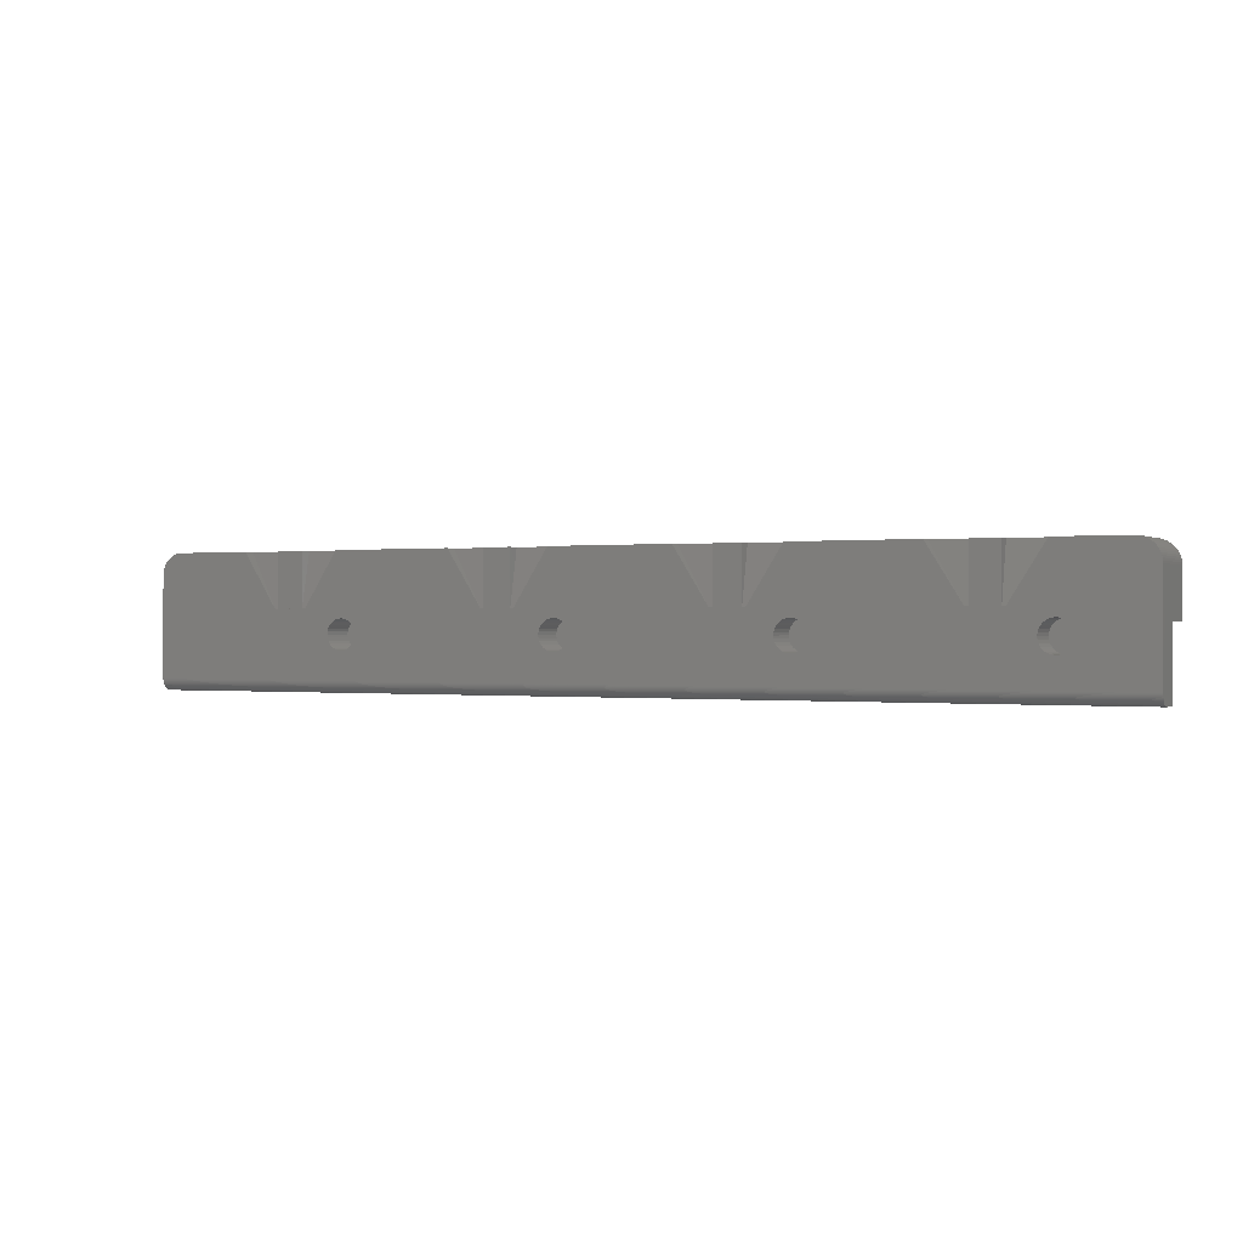
<metadata>
{"format":"stl","ext":"stl","renderer":"f3d","projection":"perspective","resolution":1024,"background":"white","views":[{"elev":-0.1,"azim":27.1,"up":"+Y"}]}
</metadata>
<code>
# stl→obj: 420 verts, 836 faces
v 42.13 24.27 108.8
v 42.13 19.37 109.8
v 42.13 24.27 109.8
v 42.13 24.27 106.8
v 44.63 19.37 109.8
v 44.63 24.27 109.8
v 44.63 24.27 106.8
v 44.63 24.27 108.8
v 21.81 24.27 108.8
v 21.81 19.37 109.8
v 21.81 24.27 109.8
v 21.81 24.27 106.8
v 24.31 19.37 109.8
v 24.31 24.27 109.8
v 24.31 24.27 106.8
v 24.31 24.27 108.8
v 1.493 24.27 108.8
v 1.493 19.37 109.8
v 1.493 24.27 109.8
v 1.493 24.27 106.8
v 3.993 19.37 109.8
v 3.993 24.27 109.8
v 3.993 24.27 106.8
v 3.993 24.27 108.8
v -18.83 24.27 108.8
v -18.83 19.37 109.8
v -18.83 24.27 109.8
v -18.83 24.27 106.8
v -16.33 19.37 109.8
v -16.33 24.27 109.8
v -16.33 24.27 106.8
v -16.33 24.27 108.8
v -31.14 12.27 106.8
v 56.14 18.27 106.8
v 56.14 12.27 106.8
v -31.14 18.27 106.8
v 54.14 24.27 103.8
v 56.14 22.27 103.8
v 56.14 18.27 103.8
v 56.13 22.46 103.8
v 56.1 22.66 103.8
v 56.05 22.85 103.8
v 55.98 23.03 103.8
v 55.9 23.21 103.8
v 55.8 23.38 103.8
v 55.68 23.54 103.8
v 55.55 23.68 103.8
v 55.41 23.81 103.8
v 55.25 23.93 103.8
v 55.08 24.03 103.8
v 54.9 24.12 103.8
v 54.72 24.18 103.8
v 54.53 24.23 103.8
v 54.33 24.26 103.8
v -29.14 24.27 103.8
v -31.14 18.27 103.8
v -31.14 22.27 103.8
v -29.34 24.26 103.8
v -29.53 24.23 103.8
v -29.72 24.18 103.8
v -29.91 24.12 103.8
v -30.09 24.03 103.8
v -30.25 23.93 103.8
v -30.41 23.81 103.8
v -30.56 23.68 103.8
v -30.69 23.54 103.8
v -30.81 23.38 103.8
v -30.91 23.21 103.8
v -30.99 23.03 103.8
v -31.06 22.85 103.8
v -31.1 22.66 103.8
v -31.13 22.46 103.8
v -31.14 12.63 109.6
v 56.14 12.56 109.5
v 56.14 12.63 109.6
v -31.14 12.56 109.5
v -31.14 12.44 109.4
v 56.14 12.5 109.5
v -31.14 12.5 109.5
v 56.14 12.44 109.4
v -31.14 12.27 108.9
v 56.14 12.29 109
v -31.14 12.29 109
v 56.14 12.27 108.9
v -31.14 13.27 109.8
v 56.14 13.17 109.8
v 56.14 13.27 109.8
v -31.14 13.17 109.8
v -31.14 12.89 109.8
v 56.14 12.8 109.7
v 56.14 12.89 109.8
v -31.14 12.8 109.7
v -31.14 12.31 109.1
v 56.14 12.34 109.2
v -31.14 12.34 109.2
v 56.14 12.31 109.1
v -31.14 12.27 108.8
v 56.14 12.27 108.8
v -31.14 12.71 109.7
v 56.14 12.71 109.7
v -31.14 12.98 109.8
v 56.14 12.98 109.8
v 56.14 13.07 109.8
v -31.14 13.07 109.8
v -31.14 12.39 109.3
v 56.14 12.39 109.3
v 47.31 17.71 109.8
v 47.44 17.95 106.8
v 47.44 17.95 109.8
v 47.31 17.71 106.8
v 48.83 15.87 106.8
v 48.56 15.84 109.8
v 48.83 15.87 109.8
v 48.56 15.84 106.8
v 49.89 17.46 106.8
v 49.82 17.71 109.8
v 49.82 17.71 106.8
v 49.89 17.46 109.8
v 49.92 17.2 106.8
v 49.92 17.2 109.8
v 49.08 15.94 106.8
v 49.08 15.94 109.8
v 47.31 16.68 109.8
v 47.23 16.93 106.8
v 47.23 16.93 109.8
v 47.31 16.68 106.8
v 49.52 16.24 106.8
v 49.69 16.44 109.8
v 49.69 16.44 106.8
v 49.52 16.24 109.8
v 49.69 17.95 109.8
v 49.69 17.95 106.8
v 49.32 18.32 106.8
v 49.52 18.15 109.8
v 49.32 18.32 109.8
v 49.52 18.15 106.8
v 48.83 18.52 106.8
v 49.08 18.45 109.8
v 48.83 18.52 109.8
v 49.08 18.45 106.8
v 47.44 16.44 109.8
v 47.44 16.44 106.8
v 48.56 18.55 106.8
v 48.56 18.55 109.8
v 48.05 18.45 106.8
v 48.3 18.52 109.8
v 48.05 18.45 109.8
v 48.3 18.52 106.8
v 47.81 16.07 106.8
v 47.61 16.24 109.8
v 47.81 16.07 109.8
v 47.61 16.24 106.8
v 47.21 17.2 109.8
v 47.23 17.46 106.8
v 47.23 17.46 109.8
v 47.21 17.2 106.8
v 49.82 16.68 109.8
v 49.82 16.68 106.8
v 49.32 16.07 106.8
v 49.32 16.07 109.8
v 49.89 16.93 106.8
v 48.3 15.87 106.8
v 48.05 15.94 106.8
v 47.81 18.32 106.8
v 47.61 18.15 106.8
v 47.81 18.32 109.8
v 47.61 18.15 109.8
v 48.05 15.94 109.8
v 49.89 16.93 109.8
v 48.3 15.87 109.8
v 26.99 17.71 109.8
v 27.12 17.95 106.8
v 27.12 17.95 109.8
v 26.99 17.71 106.8
v 28.51 15.87 106.8
v 28.24 15.84 109.8
v 28.51 15.87 109.8
v 28.24 15.84 106.8
v 29.57 17.46 106.8
v 29.5 17.71 109.8
v 29.5 17.71 106.8
v 29.57 17.46 109.8
v 29.6 17.2 106.8
v 29.6 17.2 109.8
v 28.76 15.94 106.8
v 28.76 15.94 109.8
v 26.99 16.68 109.8
v 26.91 16.93 106.8
v 26.91 16.93 109.8
v 26.99 16.68 106.8
v 29.2 16.24 106.8
v 29.37 16.44 109.8
v 29.37 16.44 106.8
v 29.2 16.24 109.8
v 29.37 17.95 109.8
v 29.37 17.95 106.8
v 29 18.32 106.8
v 29.2 18.15 109.8
v 29 18.32 109.8
v 29.2 18.15 106.8
v 28.51 18.52 106.8
v 28.76 18.45 109.8
v 28.51 18.52 109.8
v 28.76 18.45 106.8
v 27.12 16.44 109.8
v 27.12 16.44 106.8
v 28.24 18.55 106.8
v 28.24 18.55 109.8
v 27.73 18.45 106.8
v 27.98 18.52 109.8
v 27.73 18.45 109.8
v 27.98 18.52 106.8
v 27.49 16.07 106.8
v 27.29 16.24 109.8
v 27.49 16.07 109.8
v 27.29 16.24 106.8
v 26.89 17.2 109.8
v 26.91 17.46 106.8
v 26.91 17.46 109.8
v 26.89 17.2 106.8
v 29.5 16.68 109.8
v 29.5 16.68 106.8
v 29 16.07 106.8
v 29 16.07 109.8
v 29.57 16.93 106.8
v 27.98 15.87 106.8
v 27.73 15.94 106.8
v 27.49 18.32 106.8
v 27.29 18.15 106.8
v 27.49 18.32 109.8
v 27.29 18.15 109.8
v 27.73 15.94 109.8
v 29.57 16.93 109.8
v 27.98 15.87 109.8
v 6.672 17.71 109.8
v 6.797 17.95 106.8
v 6.797 17.95 109.8
v 6.672 17.71 106.8
v 8.189 15.87 106.8
v 7.925 15.84 109.8
v 8.189 15.87 109.8
v 7.925 15.84 106.8
v 9.255 17.46 106.8
v 9.178 17.71 109.8
v 9.178 17.71 106.8
v 9.255 17.46 109.8
v 9.281 17.2 106.8
v 9.281 17.2 109.8
v 8.444 15.94 106.8
v 8.444 15.94 109.8
v 6.672 16.68 109.8
v 6.595 16.93 106.8
v 6.595 16.93 109.8
v 6.672 16.68 106.8
v 8.884 16.24 106.8
v 9.052 16.44 109.8
v 9.052 16.44 106.8
v 8.884 16.24 109.8
v 9.052 17.95 109.8
v 9.052 17.95 106.8
v 8.678 18.32 106.8
v 8.884 18.15 109.8
v 8.678 18.32 109.8
v 8.884 18.15 106.8
v 8.189 18.52 106.8
v 8.444 18.45 109.8
v 8.189 18.52 109.8
v 8.444 18.45 106.8
v 6.797 16.44 109.8
v 6.797 16.44 106.8
v 7.925 18.55 106.8
v 7.925 18.55 109.8
v 7.406 18.45 106.8
v 7.66 18.52 109.8
v 7.406 18.45 109.8
v 7.66 18.52 106.8
v 7.171 16.07 106.8
v 6.966 16.24 109.8
v 7.171 16.07 109.8
v 6.966 16.24 106.8
v 6.569 17.2 109.8
v 6.595 17.46 106.8
v 6.595 17.46 109.8
v 6.569 17.2 106.8
v 9.178 16.68 109.8
v 9.178 16.68 106.8
v 8.678 16.07 106.8
v 8.678 16.07 109.8
v 9.255 16.93 106.8
v 7.66 15.87 106.8
v 7.406 15.94 106.8
v 7.171 18.32 106.8
v 6.966 18.15 106.8
v 7.171 18.32 109.8
v 6.966 18.15 109.8
v 7.406 15.94 109.8
v 9.255 16.93 109.8
v 7.66 15.87 109.8
v -13.65 17.71 109.8
v -13.52 17.95 106.8
v -13.52 17.95 109.8
v -13.65 17.71 106.8
v -12.13 15.87 106.8
v -12.4 15.84 109.8
v -12.13 15.87 109.8
v -12.4 15.84 106.8
v -11.07 17.46 106.8
v -11.14 17.71 109.8
v -11.14 17.71 106.8
v -11.07 17.46 109.8
v -11.04 17.2 106.8
v -11.04 17.2 109.8
v -11.88 15.94 106.8
v -11.88 15.94 109.8
v -13.65 16.68 109.8
v -13.73 16.93 106.8
v -13.73 16.93 109.8
v -13.65 16.68 106.8
v -11.44 16.24 106.8
v -11.27 16.44 109.8
v -11.27 16.44 106.8
v -11.44 16.24 109.8
v -11.27 17.95 109.8
v -11.27 17.95 106.8
v -11.64 18.32 106.8
v -11.44 18.15 109.8
v -11.64 18.32 109.8
v -11.44 18.15 106.8
v -12.13 18.52 106.8
v -11.88 18.45 109.8
v -12.13 18.52 109.8
v -11.88 18.45 106.8
v -13.52 16.44 109.8
v -13.52 16.44 106.8
v -12.4 18.55 106.8
v -12.4 18.55 109.8
v -12.91 18.45 106.8
v -12.66 18.52 109.8
v -12.91 18.45 109.8
v -12.66 18.52 106.8
v -13.15 16.07 106.8
v -13.35 16.24 109.8
v -13.15 16.07 109.8
v -13.35 16.24 106.8
v -13.75 17.2 109.8
v -13.73 17.46 106.8
v -13.73 17.46 109.8
v -13.75 17.2 106.8
v -11.14 16.68 109.8
v -11.14 16.68 106.8
v -11.64 16.07 106.8
v -11.64 16.07 109.8
v -11.07 16.93 106.8
v -12.66 15.87 106.8
v -12.91 15.94 106.8
v -13.15 18.32 106.8
v -13.35 18.15 106.8
v -13.15 18.32 109.8
v -13.35 18.15 109.8
v -12.91 15.94 109.8
v -11.07 16.93 109.8
v -12.66 15.87 109.8
v 48.05 24.27 109.8
v 48.05 24.27 108.8
v 44.93 19.37 109.8
v 38.72 24.27 109.8
v 41.83 19.37 109.8
v 38.72 24.27 108.8
v 27.73 24.27 109.8
v 27.73 24.27 108.8
v 24.61 19.37 109.8
v 18.4 24.27 109.8
v 21.51 19.37 109.8
v 18.4 24.27 108.8
v 7.408 24.27 109.8
v 7.408 24.27 108.8
v 4.293 19.37 109.8
v -1.921 24.27 109.8
v 1.193 19.37 109.8
v -1.921 24.27 108.8
v -12.91 24.27 109.8
v -12.91 24.27 108.8
v -16.03 19.37 109.8
v -22.24 24.27 109.8
v -19.13 19.37 109.8
v -22.24 24.27 108.8
v 54.9 24.12 109.8
v 55.08 24.03 109.8
v 56.1 22.66 109.8
v 56.05 22.85 109.8
v 56.14 22.27 109.8
v 55.25 23.93 109.8
v 55.8 23.38 109.8
v 55.68 23.54 109.8
v -31.06 22.85 109.8
v -31.1 22.66 109.8
v -30.81 23.38 109.8
v -30.91 23.21 109.8
v 55.55 23.68 109.8
v -30.09 24.03 109.8
v -29.91 24.12 109.8
v 55.41 23.81 109.8
v 55.98 23.03 109.8
v 55.9 23.21 109.8
v -30.99 23.03 109.8
v 56.13 22.46 109.8
v -29.72 24.18 109.8
v -29.53 24.23 109.8
v 54.33 24.26 109.8
v 54.53 24.23 109.8
v 54.14 24.27 109.8
v -29.14 24.27 109.8
v 54.72 24.18 109.8
v -29.34 24.26 109.8
v -30.41 23.81 109.8
v -30.25 23.93 109.8
v -31.14 22.27 109.8
v -30.56 23.68 109.8
v -30.69 23.54 109.8
v -31.13 22.46 109.8
f 1 2 3
f 1 3 4
f 3 5 6
f 5 3 2
f 7 3 6
f 3 7 4
f 6 5 8
f 7 6 8
f 9 10 11
f 11 12 9
f 11 13 14
f 13 11 10
f 15 11 14
f 11 15 12
f 14 13 16
f 15 14 16
f 17 18 19
f 17 19 20
f 19 21 22
f 21 19 18
f 23 19 22
f 19 23 20
f 22 21 24
f 23 22 24
f 25 26 27
f 25 27 28
f 27 29 30
f 29 27 26
f 31 27 30
f 27 31 28
f 30 29 32
f 30 32 31
f 33 34 35
f 34 33 36
f 37 38 39
f 38 37 40
f 40 37 41
f 41 37 42
f 42 37 43
f 43 37 44
f 44 37 45
f 45 37 46
f 46 37 47
f 47 37 48
f 48 37 49
f 49 37 50
f 50 37 51
f 51 37 52
f 52 37 53
f 53 37 54
f 39 55 37
f 56 55 39
f 57 55 56
f 55 57 58
f 58 57 59
f 59 57 60
f 60 57 61
f 61 57 62
f 62 57 63
f 63 57 64
f 64 57 65
f 65 57 66
f 66 57 67
f 67 57 68
f 68 57 69
f 69 57 70
f 70 57 71
f 71 57 72
f 56 34 36
f 34 56 39
f 73 74 75
f 74 73 76
f 77 78 79
f 78 77 80
f 81 82 83
f 82 81 84
f 85 86 87
f 86 85 88
f 89 90 91
f 90 89 92
f 93 94 95
f 94 93 96
f 97 84 81
f 84 97 98
f 99 75 100
f 75 99 73
f 83 96 93
f 96 83 82
f 101 91 102
f 91 101 89
f 88 103 86
f 103 88 104
f 104 102 103
f 102 104 101
f 79 74 76
f 74 79 78
f 105 80 77
f 80 105 106
f 95 106 105
f 106 95 94
f 92 100 90
f 100 92 99
f 107 108 109
f 108 107 110
f 111 112 113
f 112 111 114
f 115 116 117
f 116 115 118
f 119 118 115
f 118 119 120
f 121 113 122
f 113 121 111
f 123 124 125
f 124 123 126
f 127 128 129
f 128 127 130
f 117 131 132
f 131 117 116
f 133 134 135
f 134 133 136
f 137 138 139
f 138 137 140
f 141 126 123
f 126 141 142
f 132 134 136
f 134 132 131
f 143 139 144
f 139 143 137
f 145 146 147
f 146 145 148
f 149 150 151
f 150 149 152
f 140 135 138
f 135 140 133
f 153 154 155
f 154 153 156
f 129 157 158
f 157 129 128
f 159 122 160
f 122 159 121
f 115 161 119
f 117 161 115
f 117 158 161
f 132 158 117
f 132 129 158
f 136 129 132
f 136 127 129
f 133 127 136
f 133 159 127
f 140 159 133
f 140 121 159
f 137 121 140
f 137 111 121
f 143 111 137
f 143 114 111
f 148 114 143
f 148 162 114
f 145 162 148
f 145 163 162
f 164 163 145
f 164 149 163
f 165 149 164
f 165 152 149
f 108 152 165
f 108 142 152
f 110 142 108
f 110 126 142
f 154 126 110
f 154 124 126
f 124 154 156
f 165 166 167
f 166 165 164
f 164 147 166
f 147 164 145
f 163 151 168
f 151 163 149
f 155 110 107
f 110 155 154
f 158 169 161
f 169 158 157
f 148 144 146
f 144 148 143
f 109 165 167
f 165 109 108
f 161 120 119
f 120 161 169
f 150 142 141
f 142 150 152
f 127 160 130
f 160 127 159
f 125 156 153
f 156 125 124
f 114 170 112
f 170 114 162
f 162 168 170
f 168 162 163
f 171 172 173
f 172 171 174
f 175 176 177
f 176 175 178
f 179 180 181
f 180 179 182
f 183 182 179
f 182 183 184
f 185 177 186
f 177 185 175
f 187 188 189
f 188 187 190
f 191 192 193
f 192 191 194
f 181 195 196
f 195 181 180
f 197 198 199
f 198 197 200
f 201 202 203
f 202 201 204
f 205 190 187
f 190 205 206
f 196 198 200
f 198 196 195
f 207 203 208
f 203 207 201
f 209 210 211
f 210 209 212
f 213 214 215
f 214 213 216
f 204 199 202
f 199 204 197
f 217 218 219
f 218 217 220
f 193 221 222
f 221 193 192
f 223 186 224
f 186 223 185
f 179 225 183
f 181 225 179
f 181 222 225
f 196 222 181
f 196 193 222
f 200 193 196
f 200 191 193
f 197 191 200
f 197 223 191
f 204 223 197
f 204 185 223
f 201 185 204
f 201 175 185
f 207 175 201
f 207 178 175
f 212 178 207
f 212 226 178
f 209 226 212
f 209 227 226
f 228 227 209
f 228 213 227
f 229 213 228
f 229 216 213
f 172 216 229
f 172 206 216
f 174 206 172
f 174 190 206
f 218 190 174
f 218 188 190
f 188 218 220
f 229 230 231
f 230 229 228
f 228 211 230
f 211 228 209
f 227 215 232
f 215 227 213
f 219 174 171
f 174 219 218
f 222 233 225
f 233 222 221
f 212 208 210
f 208 212 207
f 173 229 231
f 229 173 172
f 225 184 183
f 184 225 233
f 214 206 205
f 206 214 216
f 191 224 194
f 224 191 223
f 189 220 217
f 220 189 188
f 178 234 176
f 234 178 226
f 226 232 234
f 232 226 227
f 235 236 237
f 236 235 238
f 239 240 241
f 240 239 242
f 243 244 245
f 244 243 246
f 247 246 243
f 246 247 248
f 249 241 250
f 241 249 239
f 251 252 253
f 252 251 254
f 255 256 257
f 256 255 258
f 245 259 260
f 259 245 244
f 261 262 263
f 262 261 264
f 265 266 267
f 266 265 268
f 269 254 251
f 254 269 270
f 260 262 264
f 262 260 259
f 271 267 272
f 267 271 265
f 273 274 275
f 274 273 276
f 277 278 279
f 278 277 280
f 268 263 266
f 263 268 261
f 281 282 283
f 282 281 284
f 257 285 286
f 285 257 256
f 287 250 288
f 250 287 249
f 243 289 247
f 245 289 243
f 245 286 289
f 260 286 245
f 260 257 286
f 264 257 260
f 264 255 257
f 261 255 264
f 261 287 255
f 268 287 261
f 268 249 287
f 265 249 268
f 265 239 249
f 271 239 265
f 271 242 239
f 276 242 271
f 276 290 242
f 273 290 276
f 273 291 290
f 292 291 273
f 292 277 291
f 293 277 292
f 293 280 277
f 236 280 293
f 236 270 280
f 238 270 236
f 238 254 270
f 282 254 238
f 282 252 254
f 252 282 284
f 293 294 295
f 294 293 292
f 292 275 294
f 275 292 273
f 291 279 296
f 279 291 277
f 283 238 235
f 238 283 282
f 286 297 289
f 297 286 285
f 276 272 274
f 272 276 271
f 237 293 295
f 293 237 236
f 289 248 247
f 248 289 297
f 278 270 269
f 270 278 280
f 255 288 258
f 288 255 287
f 253 284 281
f 284 253 252
f 242 298 240
f 298 242 290
f 290 296 298
f 296 290 291
f 299 300 301
f 300 299 302
f 303 304 305
f 304 303 306
f 307 308 309
f 308 307 310
f 311 310 307
f 310 311 312
f 313 305 314
f 305 313 303
f 315 316 317
f 316 315 318
f 319 320 321
f 320 319 322
f 309 323 324
f 323 309 308
f 325 326 327
f 326 325 328
f 329 330 331
f 330 329 332
f 333 318 315
f 318 333 334
f 324 326 328
f 326 324 323
f 335 331 336
f 331 335 329
f 337 338 339
f 338 337 340
f 341 342 343
f 342 341 344
f 332 327 330
f 327 332 325
f 345 346 347
f 346 345 348
f 321 349 350
f 349 321 320
f 351 314 352
f 314 351 313
f 307 353 311
f 309 353 307
f 309 350 353
f 324 350 309
f 324 321 350
f 328 321 324
f 328 319 321
f 325 319 328
f 325 351 319
f 332 351 325
f 332 313 351
f 329 313 332
f 329 303 313
f 335 303 329
f 335 306 303
f 340 306 335
f 340 354 306
f 337 354 340
f 337 355 354
f 356 355 337
f 356 341 355
f 357 341 356
f 357 344 341
f 300 344 357
f 300 334 344
f 302 334 300
f 302 318 334
f 346 318 302
f 346 316 318
f 316 346 348
f 357 358 359
f 358 357 356
f 356 339 358
f 339 356 337
f 355 343 360
f 343 355 341
f 347 302 299
f 302 347 346
f 350 361 353
f 361 350 349
f 340 336 338
f 336 340 335
f 301 357 359
f 357 301 300
f 353 312 311
f 312 353 361
f 342 334 333
f 334 342 344
f 319 352 322
f 352 319 351
f 317 348 345
f 348 317 316
f 306 362 304
f 362 306 354
f 354 360 362
f 360 354 355
f 363 364 365
f 366 367 368
f 1 367 2
f 367 1 368
f 8 365 364
f 5 365 8
f 2 365 5
f 365 2 367
f 369 370 371
f 372 373 374
f 9 373 10
f 373 9 374
f 16 371 370
f 13 371 16
f 10 371 13
f 371 10 373
f 375 376 377
f 378 379 380
f 17 379 18
f 379 17 380
f 24 377 376
f 21 377 24
f 18 377 21
f 377 18 379
f 381 382 383
f 384 385 386
f 25 385 26
f 385 25 386
f 32 383 382
f 29 383 32
f 26 383 29
f 383 26 385
f 50 387 388
f 387 50 51
f 389 42 390
f 42 389 41
f 391 34 38
f 87 34 391
f 98 87 86
f 98 86 103
f 98 103 102
f 98 102 91
f 98 91 90
f 98 90 100
f 98 100 75
f 98 75 74
f 98 74 78
f 98 78 80
f 98 80 106
f 98 106 94
f 98 94 96
f 98 96 82
f 98 82 84
f 87 98 35
f 87 35 34
f 38 34 39
f 33 98 97
f 98 33 35
f 49 388 392
f 388 49 50
f 393 46 394
f 46 393 45
f 71 395 70
f 395 71 396
f 68 397 67
f 397 68 398
f 394 47 399
f 47 394 46
f 61 400 401
f 400 61 62
f 48 392 402
f 392 48 49
f 403 44 404
f 44 403 43
f 69 398 68
f 398 69 405
f 406 41 389
f 41 406 40
f 59 407 408
f 407 59 60
f 53 409 410
f 409 53 54
f 411 364 363
f 364 7 8
f 37 364 411
f 37 4 7
f 4 37 15
f 15 37 12
f 12 37 23
f 55 23 37
f 23 55 20
f 20 55 31
f 364 37 7
f 4 368 1
f 368 4 370
f 15 370 4
f 370 15 16
f 368 369 366
f 369 368 370
f 12 374 9
f 374 12 376
f 23 376 12
f 376 23 24
f 374 375 372
f 375 374 376
f 20 380 17
f 380 20 382
f 31 382 20
f 382 31 32
f 380 381 378
f 381 380 382
f 25 28 386
f 386 412 384
f 55 386 28
f 386 55 412
f 31 55 28
f 51 413 387
f 413 51 52
f 55 414 412
f 414 55 58
f 47 402 399
f 402 47 48
f 391 40 406
f 40 391 38
f 404 45 393
f 45 404 44
f 390 43 403
f 43 390 42
f 63 415 416
f 415 63 64
f 62 416 400
f 416 62 63
f 36 57 56
f 57 36 417
f 36 85 417
f 33 85 36
f 97 85 33
f 85 97 88
f 88 97 104
f 104 97 101
f 101 97 89
f 89 97 92
f 99 97 73
f 73 97 76
f 76 97 79
f 79 97 77
f 77 97 105
f 105 97 95
f 95 97 93
f 93 97 83
f 92 97 99
f 83 97 81
f 379 310 312
f 378 308 310
f 378 323 308
f 378 326 323
f 381 326 378
f 326 381 327
f 327 381 330
f 330 381 331
f 331 381 336
f 336 381 338
f 381 339 338
f 383 339 381
f 339 383 358
f 358 383 359
f 359 383 301
f 301 383 299
f 347 383 345
f 299 383 347
f 373 246 248
f 372 244 246
f 372 259 244
f 372 262 259
f 375 262 372
f 262 375 263
f 263 375 266
f 266 375 267
f 267 375 272
f 272 375 274
f 375 275 274
f 377 275 375
f 275 377 294
f 294 377 295
f 295 377 237
f 237 377 235
f 283 377 281
f 235 377 283
f 367 182 184
f 366 180 182
f 366 195 180
f 366 198 195
f 369 198 366
f 198 369 199
f 199 369 202
f 202 369 203
f 203 369 208
f 208 369 210
f 369 211 210
f 371 211 369
f 211 371 230
f 230 371 231
f 231 371 173
f 173 371 171
f 219 371 217
f 171 371 219
f 391 118 120
f 391 116 118
f 391 131 116
f 391 134 131
f 411 135 134
f 363 135 411
f 135 363 138
f 138 363 139
f 139 363 144
f 144 363 146
f 363 147 146
f 365 147 363
f 147 365 166
f 166 365 167
f 167 365 109
f 109 365 107
f 155 365 153
f 107 365 155
f 411 391 406
f 411 406 389
f 411 389 390
f 411 390 403
f 411 403 404
f 411 404 393
f 411 393 394
f 411 394 399
f 411 399 402
f 411 402 392
f 411 392 388
f 411 388 387
f 411 387 413
f 411 413 410
f 411 410 409
f 134 391 411
f 391 120 87
f 169 87 120
f 157 87 169
f 128 87 157
f 130 87 128
f 160 87 130
f 122 87 160
f 113 87 122
f 112 87 113
f 170 87 112
f 177 170 168
f 365 125 153
f 365 123 125
f 367 123 365
f 123 367 141
f 141 367 150
f 194 150 367
f 182 367 366
f 233 367 184
f 221 367 233
f 192 367 221
f 194 367 192
f 150 194 151
f 224 151 194
f 151 224 168
f 186 168 224
f 177 168 186
f 170 177 87
f 176 87 177
f 371 189 217
f 371 187 189
f 373 187 371
f 187 373 205
f 205 373 214
f 258 214 373
f 246 373 372
f 297 373 248
f 285 373 297
f 256 373 285
f 258 373 256
f 214 258 215
f 288 215 258
f 215 288 232
f 250 232 288
f 232 250 234
f 241 234 250
f 234 241 176
f 240 176 241
f 176 240 87
f 377 253 281
f 377 251 253
f 379 251 377
f 251 379 269
f 269 379 278
f 322 278 379
f 310 379 378
f 361 379 312
f 349 379 361
f 320 379 349
f 322 379 320
f 278 322 279
f 352 279 322
f 279 352 296
f 314 296 352
f 296 314 298
f 305 298 314
f 298 305 240
f 304 240 305
f 85 240 304
f 383 317 345
f 383 315 317
f 385 315 383
f 315 385 333
f 333 385 342
f 85 342 385
f 417 384 412
f 384 417 385
f 342 85 343
f 417 412 414
f 417 414 408
f 417 408 407
f 417 407 401
f 417 401 400
f 417 400 416
f 417 416 415
f 417 415 418
f 417 418 419
f 417 419 397
f 417 397 398
f 417 398 405
f 417 405 395
f 417 395 396
f 417 396 420
f 385 417 85
f 240 85 87
f 362 85 304
f 360 85 362
f 343 85 360
f 54 411 409
f 411 54 37
f 58 408 414
f 408 58 59
f 70 405 69
f 405 70 395
f 52 410 413
f 410 52 53
f 60 401 407
f 401 60 61
f 72 396 71
f 396 72 420
f 67 419 66
f 419 67 397
f 57 420 72
f 420 57 417
f 66 418 65
f 418 66 419
f 64 418 415
f 418 64 65

</code>
